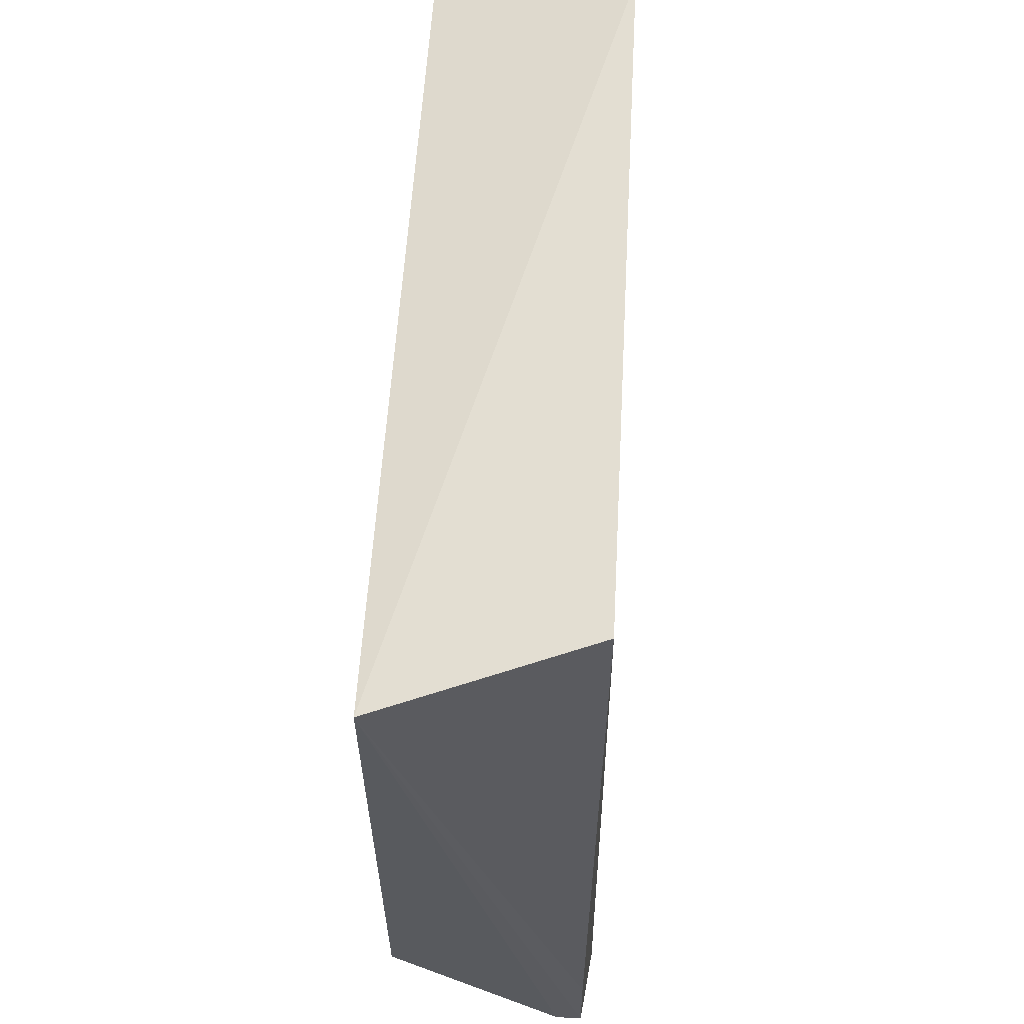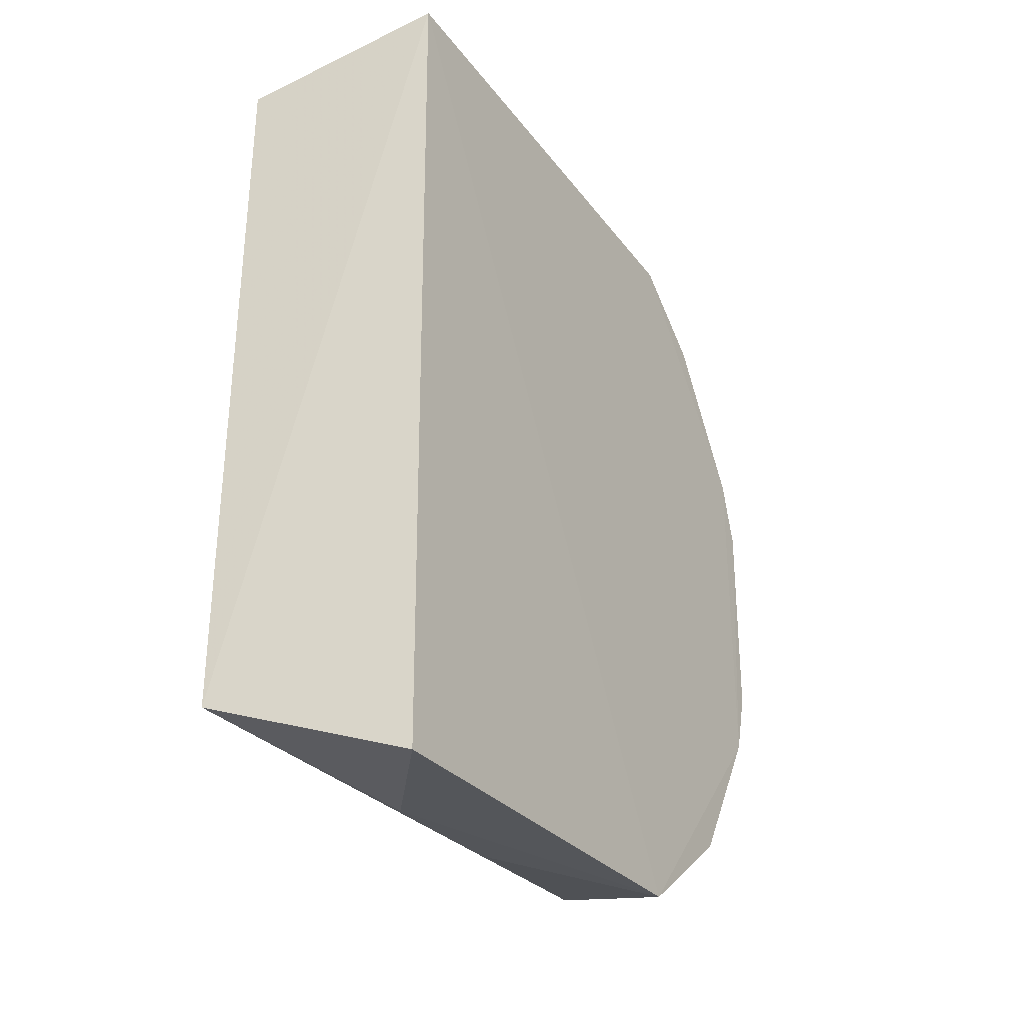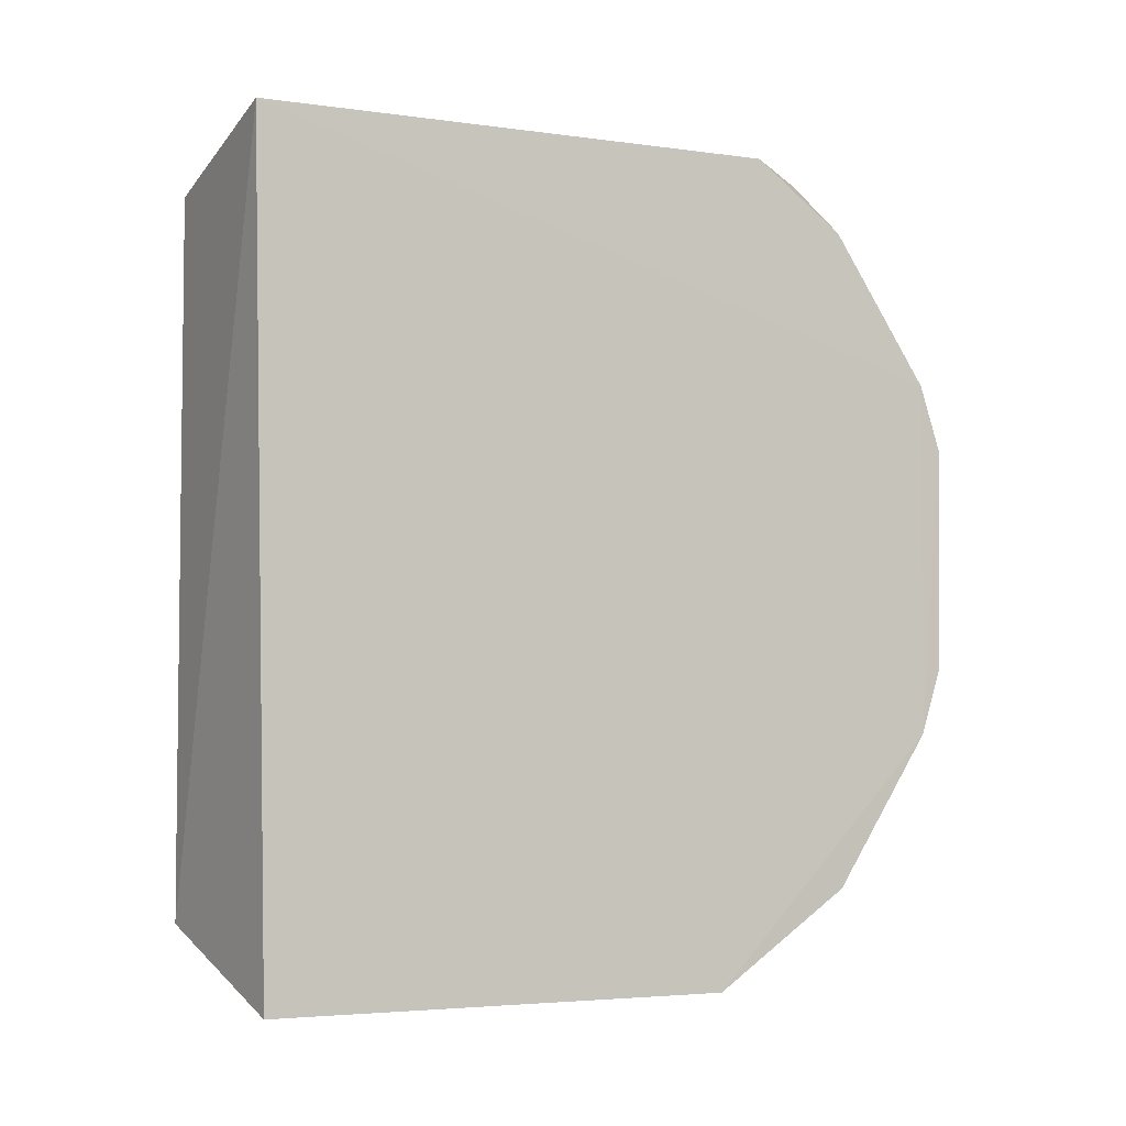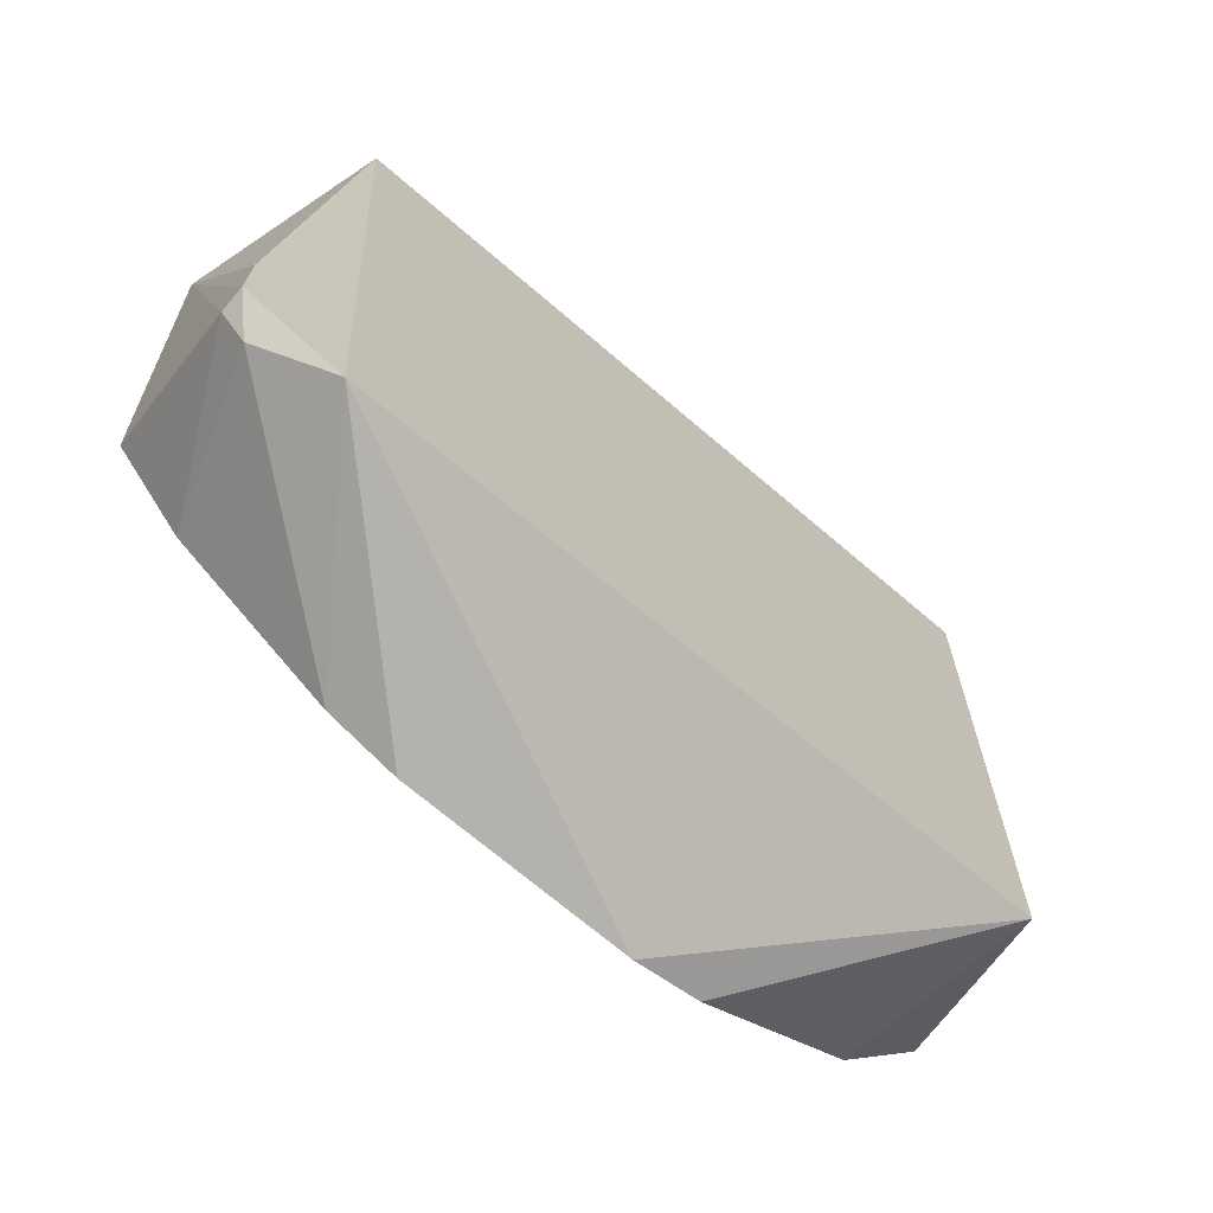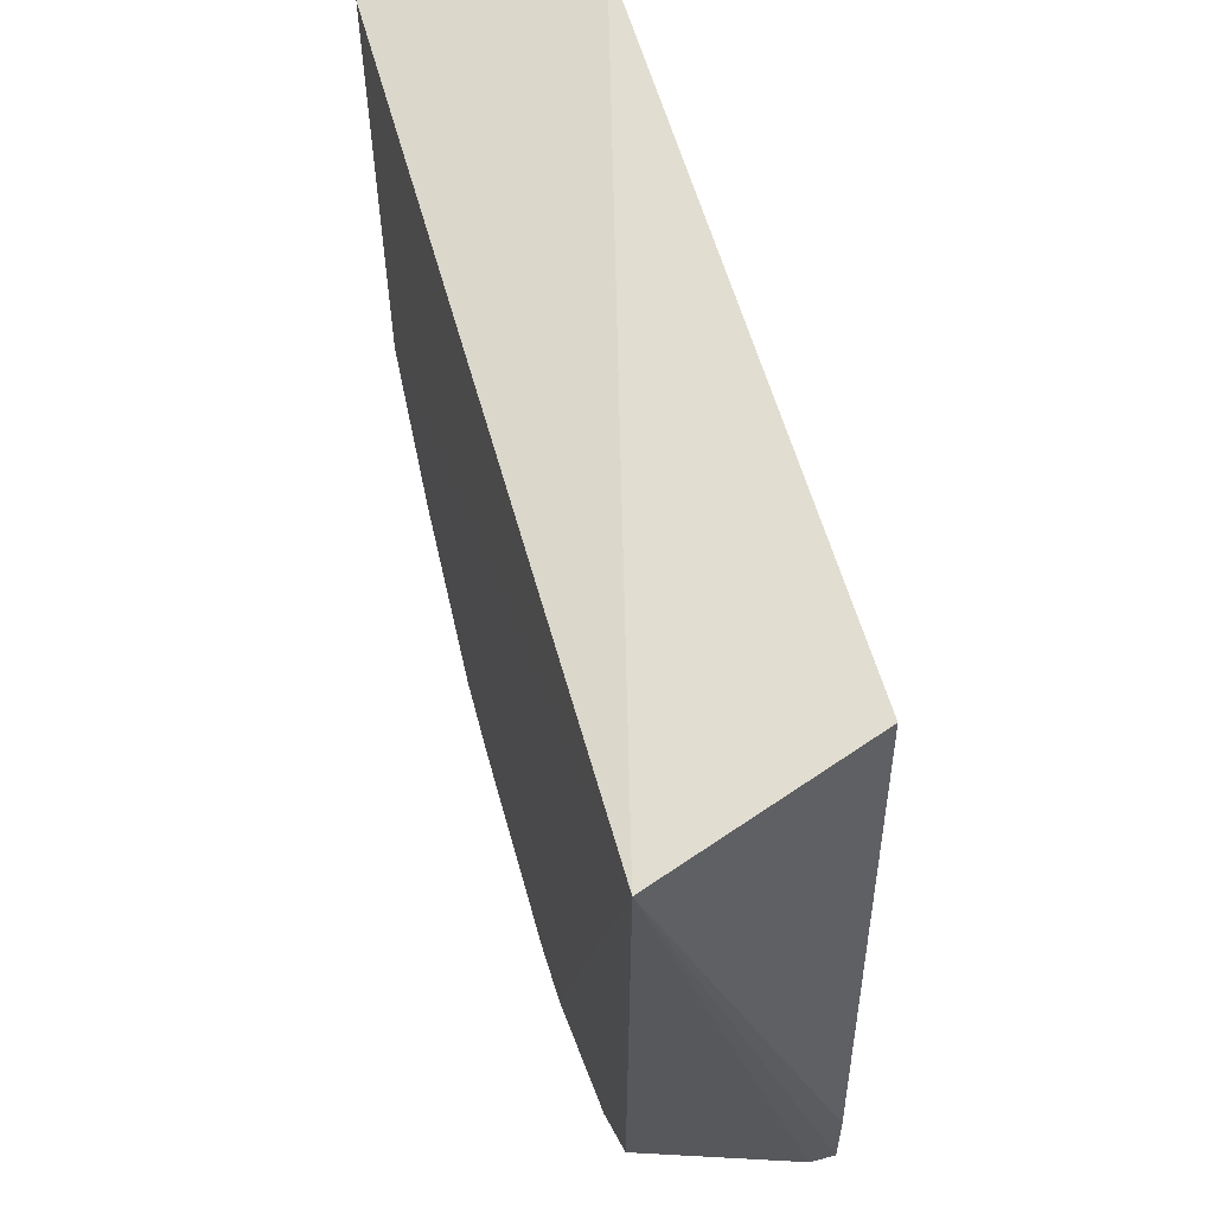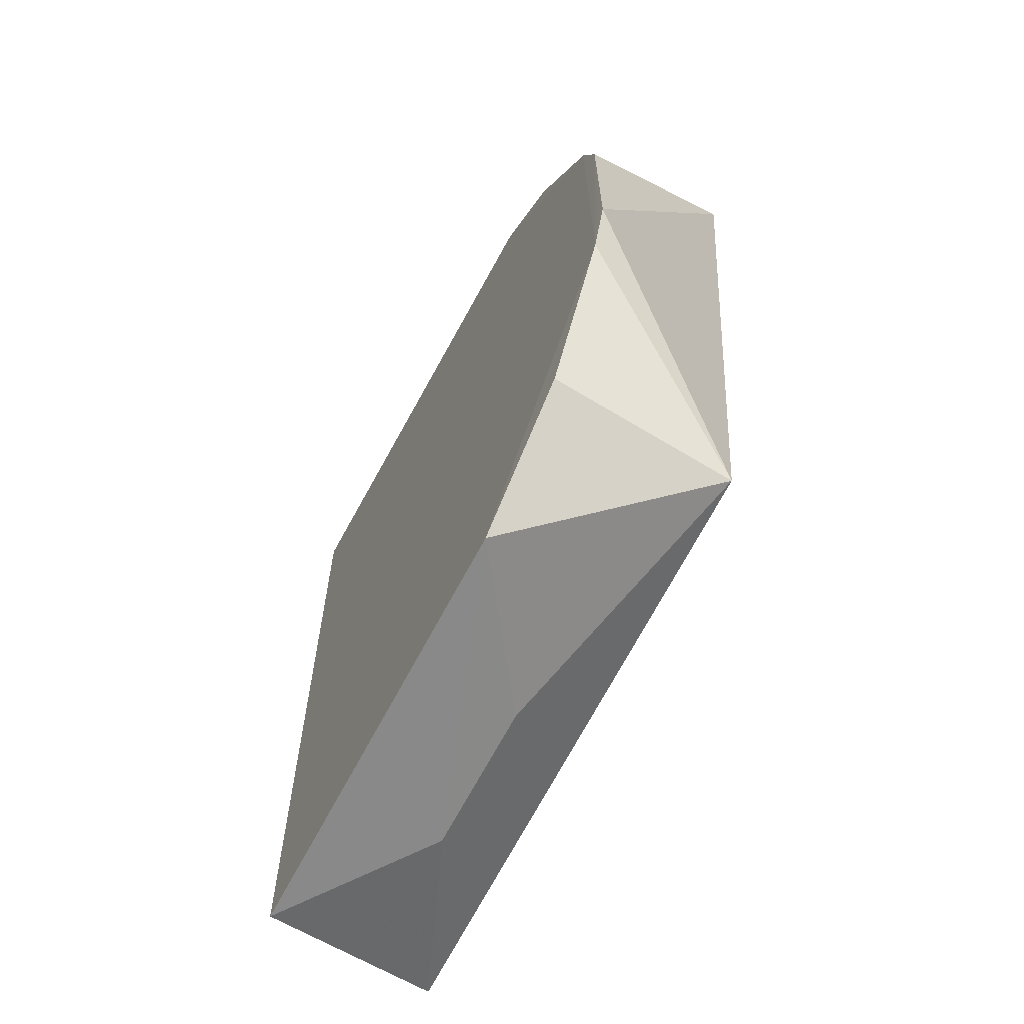
<metadata>
{"format":"obj","ext":"obj","renderer":"f3d","projection":"perspective","resolution":1024,"background":"white","views":[{"elev":55.4,"azim":-177.0,"up":"+Z"},{"elev":-30.3,"azim":31.8,"up":"+Y"},{"elev":-1.9,"azim":72.3,"up":"+Y"},{"elev":-70.5,"azim":-130.7,"up":"+Z"},{"elev":57.1,"azim":164.7,"up":"+Z"},{"elev":-66.1,"azim":152.4,"up":"+Y"}]}
</metadata>
<code>
v 0.054 -0.2353 -0.5998
v 0.06039 0.5581 0.3064
v 0.05387 0.528 -0.3647
v -0.2022 -0.4827 0.3633
v -0.2031 0.421 -0.5749
v 0.05636 -0.5695 0.2908
v -0.1906 -0.4756 -0.4755
v -0.2004 0.4811 0.3566
v 0.05564 -0.5662 -0.3078
v -0.1906 0.5408 -0.5075
v 0.05393 0.2345 -0.5996
v -0.09238 -0.5483 0.1
v 0.05301 -0.1461 -0.6255
v 0.05314 -0.4379 -0.4801
v 0.05264 0.4351 -0.4788
v -0.1588 0.5091 -0.5391
v 0.05331 0.1456 -0.6267
v -0.09222 -0.5453 -0.1023
v -0.1906 0.5408 -0.412
v -0.1588 0.5408 -0.5075
f 16 10 20
f 2 4 6
f 4 5 7
f 4 2 8
f 5 4 8
f 1 2 9
f 2 6 9
f 5 8 10
f 2 1 11
f 3 2 11
f 6 4 12
f 9 6 12
f 1 7 13
f 7 5 13
f 7 1 14
f 1 9 14
f 9 7 14
f 3 11 15
f 15 11 16
f 5 10 16
f 11 5 16
f 11 1 17
f 5 11 17
f 1 13 17
f 13 5 17
f 4 7 18
f 7 9 18
f 12 4 18
f 9 12 18
f 8 2 19
f 2 10 19
f 10 8 19
f 2 3 20
f 10 2 20
f 3 15 20
f 15 16 20

</code>
